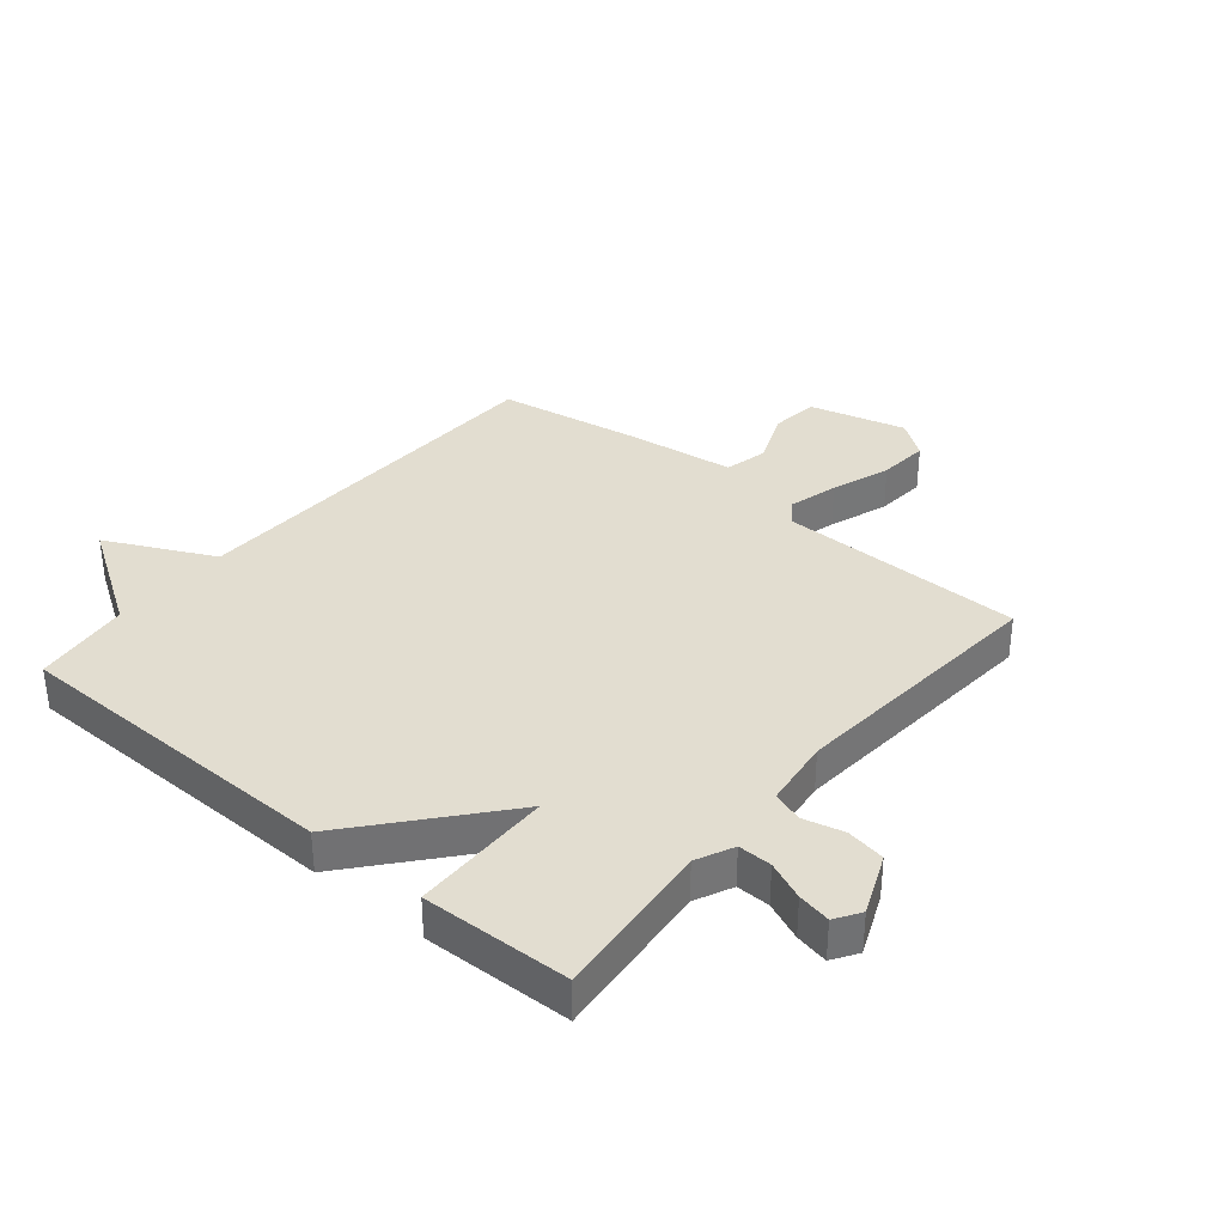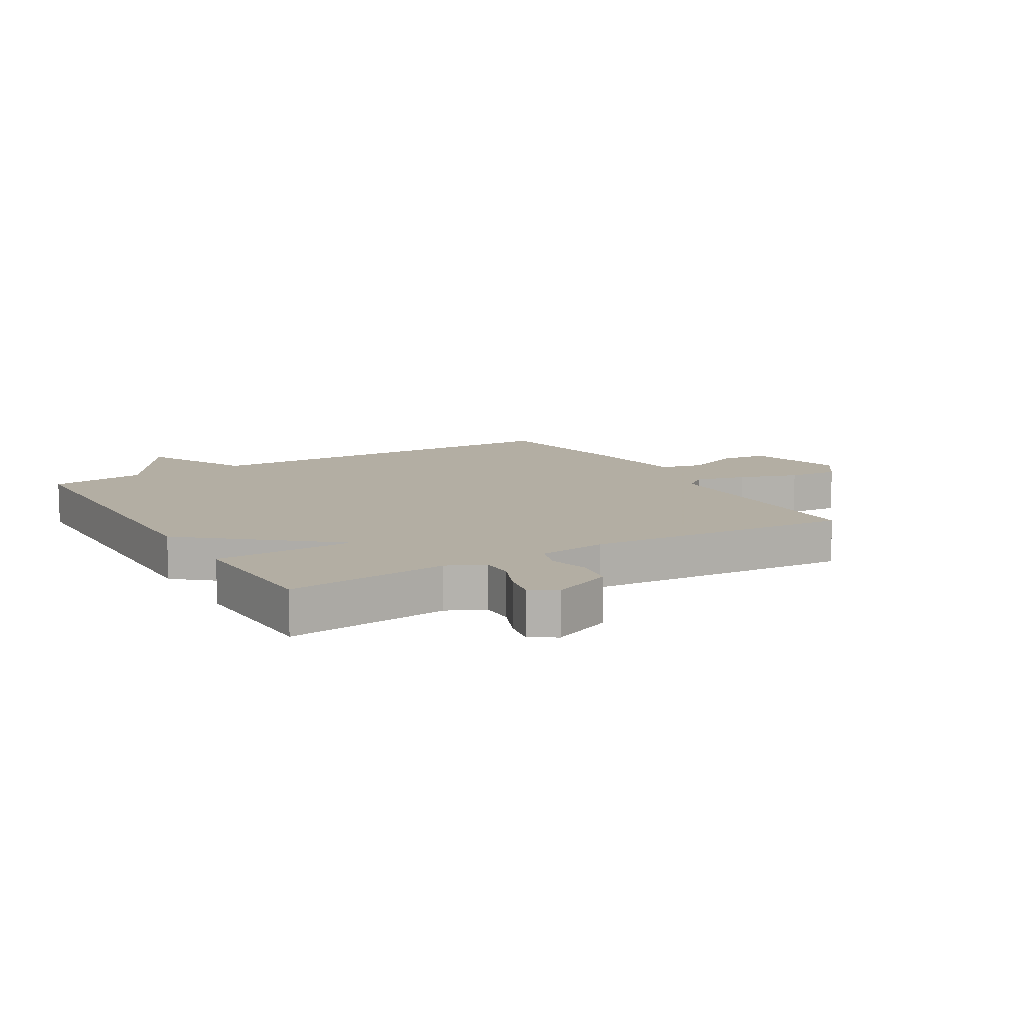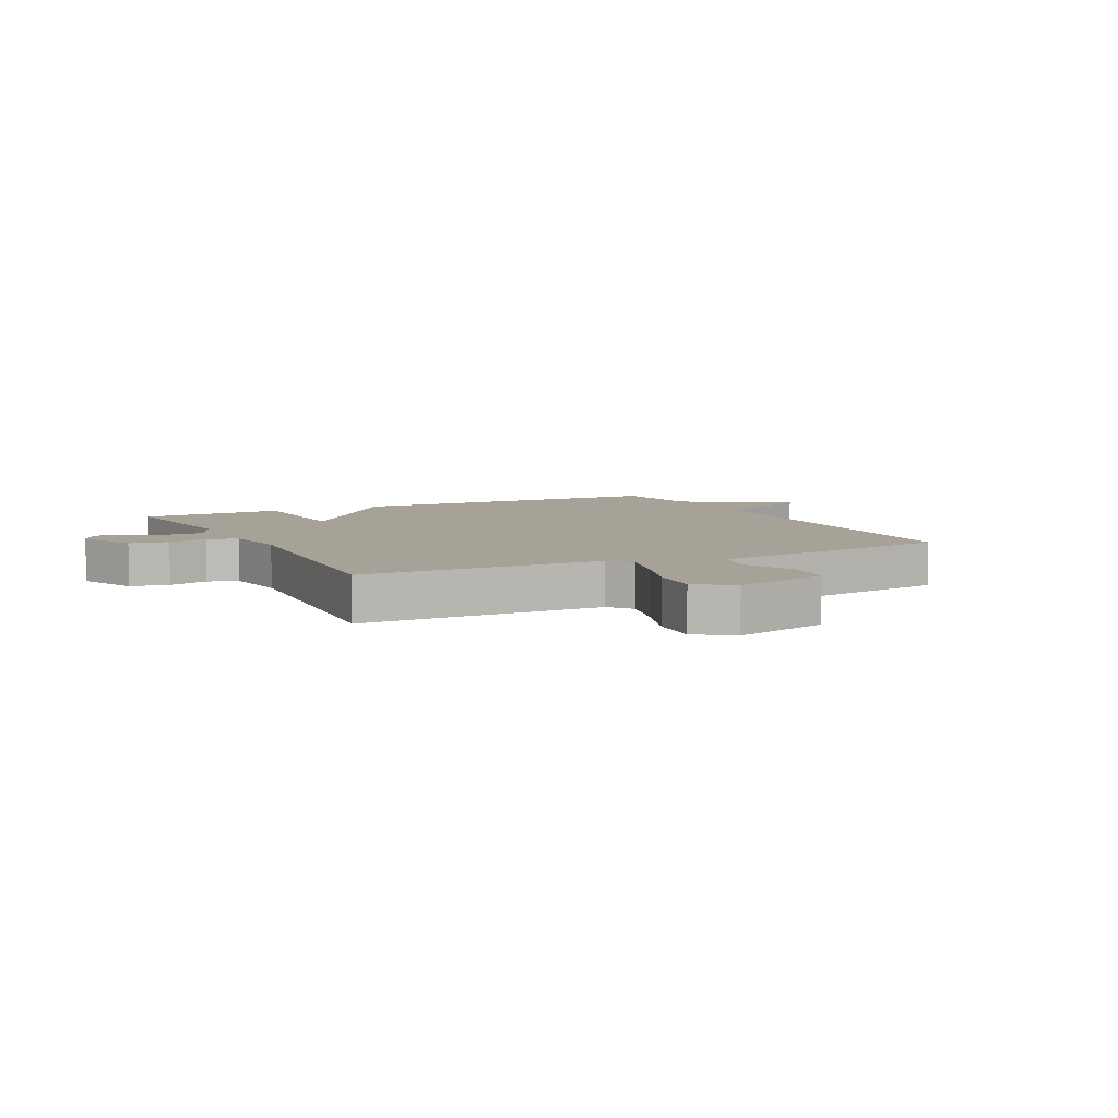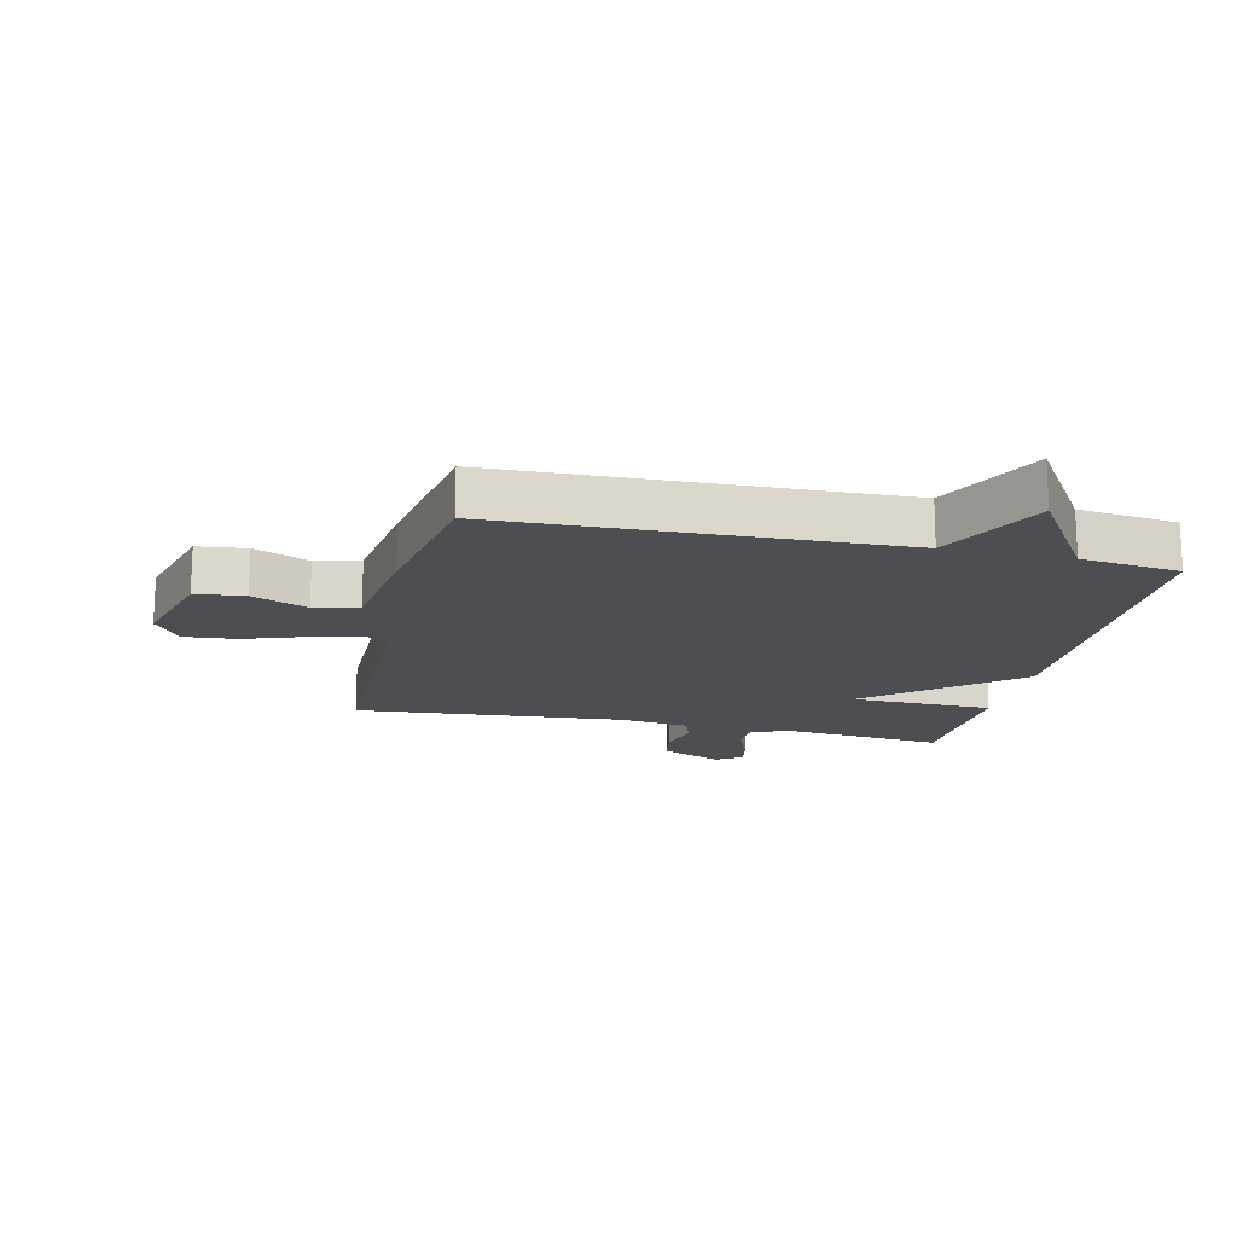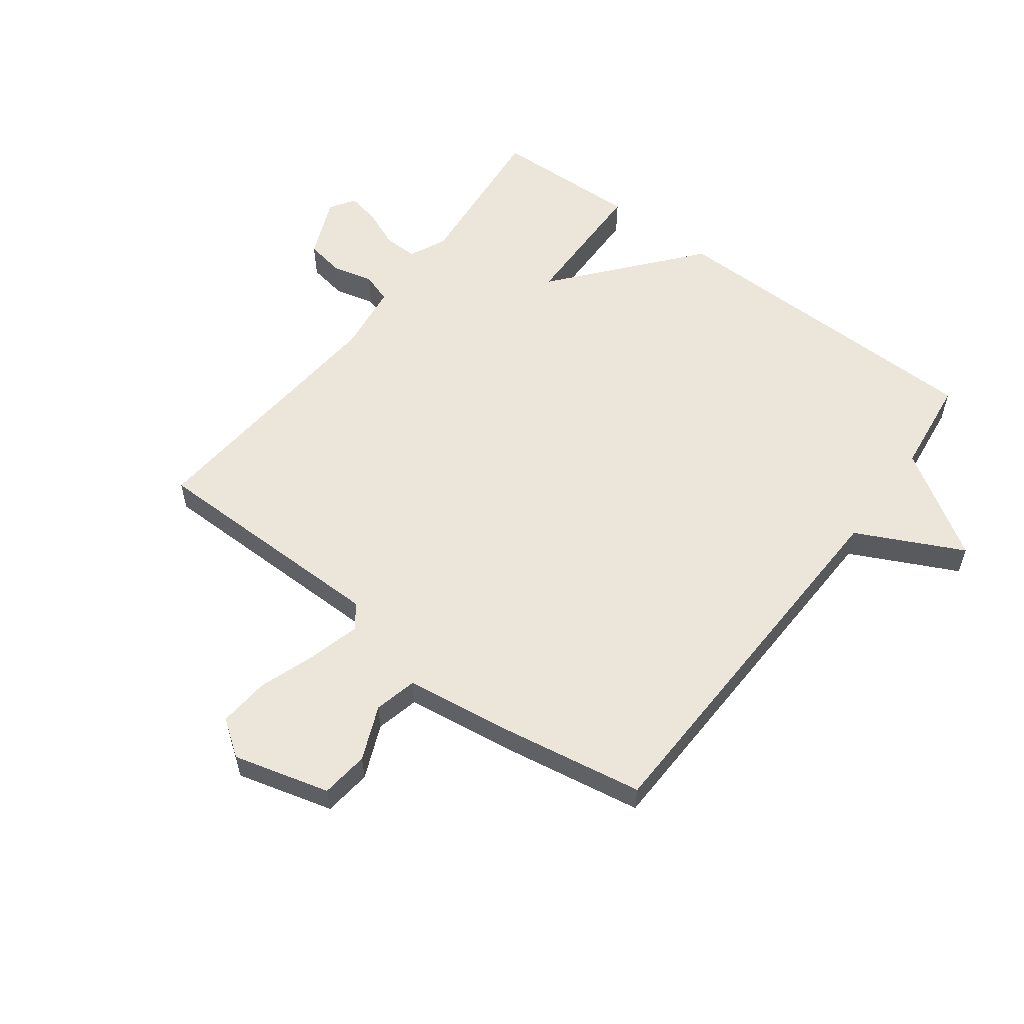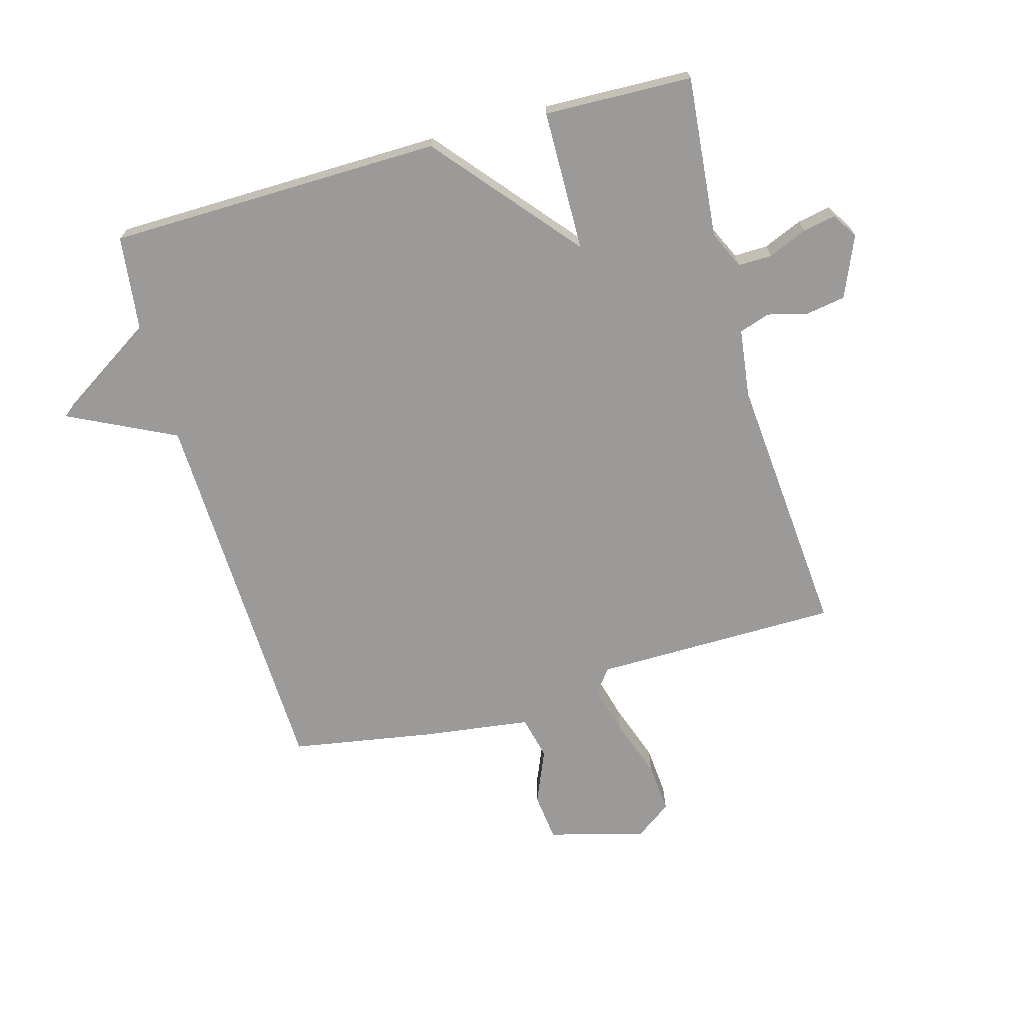
<metadata>
{"format":"obj","ext":"obj","renderer":"f3d","projection":"perspective","resolution":1024,"background":"white","views":[{"elev":35.1,"azim":-50.1,"up":"+Y"},{"elev":10.9,"azim":-30.9,"up":"+Y"},{"elev":6.4,"azim":63.3,"up":"+Y"},{"elev":-16.6,"azim":167.1,"up":"+Y"},{"elev":57.1,"azim":126.9,"up":"+Y"},{"elev":-69.5,"azim":-74.3,"up":"+Y"}]}
</metadata>
<code>
v -0.5 0.07 -0.5
v -0.508 0.07 0.054
v -0.274 0.07 0.25
v -0.508 0.07 0.254
v -0.5 0.07 0.5
v -0.232 0.07 0.474
v -0.17 0.07 0.503
v -0.171 0.07 0.559
v -0.198 0.07 0.623
v -0.209 0.07 0.678
v -0.167 0.07 0.705
v -0.066 0.07 0.662
v -0.055 0.07 0.597
v -0.072 0.07 0.53
v -0.055 0.07 0.479
v 0.059 0.07 0.464
v 0.5 0.07 0.5
v 0.503 0.07 0.093
v 0.542 0.07 0.063
v 0.625 0.07 0.085
v 0.723 0.07 0.119
v 0.807 0.07 0.126
v 0.85 0.07 0.066
v 0.807 0.07 -0.094
v 0.727 0.07 -0.103
v 0.637 0.07 -0.065
v 0.565 0.07 -0.082
v 0.541 0.07 -0.26
v 0.5 0.07 -0.5
v -0.139 0.07 -0.52
v -0.226 0.07 -0.697
v -0.339 0.07 -0.52
v -0.5 0 -0.5
v -0.508 0 0.054
v -0.274 0 0.25
v -0.508 0 0.254
v -0.5 0 0.5
v -0.232 0 0.474
v -0.17 0 0.503
v -0.171 0 0.559
v -0.198 0 0.623
v -0.209 0 0.678
v -0.167 0 0.705
v -0.066 0 0.662
v -0.055 0 0.597
v -0.072 0 0.53
v -0.055 0 0.479
v 0.059 0 0.464
v 0.5 0 0.5
v 0.503 0 0.093
v 0.542 0 0.063
v 0.625 0 0.085
v 0.723 0 0.119
v 0.807 0 0.126
v 0.85 0 0.066
v 0.807 0 -0.094
v 0.727 0 -0.103
v 0.637 0 -0.065
v 0.565 0 -0.082
v 0.541 0 -0.26
v 0.5 0 -0.5
v -0.139 0 -0.52
v -0.226 0 -0.697
v -0.339 0 -0.52
f 30 31 32
f 1 2 3
f 32 1 3
f 30 32 3
f 29 30 3
f 28 29 3
f 27 28 3
f 26 27 3
f 24 25 26
f 23 24 26
f 22 23 26
f 21 22 26
f 20 21 26
f 19 20 26
f 18 19 26 3
f 16 17 18 3
f 15 16 3 4
f 14 15 4
f 12 13 14
f 11 12 14
f 10 11 14
f 9 10 14
f 8 9 14
f 7 8 14
f 6 7 14 4
f 4 5 6
f 64 63 62
f 35 34 33
f 35 33 64
f 35 64 62
f 35 62 61
f 35 61 60
f 35 60 59
f 35 59 58
f 58 57 56
f 58 56 55
f 58 55 54
f 58 54 53
f 58 53 52
f 58 52 51
f 35 58 51 50
f 35 50 49 48
f 36 35 48 47
f 36 47 46
f 46 45 44
f 46 44 43
f 46 43 42
f 46 42 41
f 46 41 40
f 46 40 39
f 36 46 39 38
f 38 37 36
f 1 33 34 2
f 2 34 35 3
f 3 35 36 4
f 4 36 37 5
f 5 37 38 6
f 6 38 39 7
f 7 39 40 8
f 8 40 41 9
f 9 41 42 10
f 10 42 43 11
f 11 43 44 12
f 12 44 45 13
f 13 45 46 14
f 14 46 47 15
f 15 47 48 16
f 16 48 49 17
f 17 49 50 18
f 18 50 51 19
f 19 51 52 20
f 20 52 53 21
f 21 53 54 22
f 22 54 55 23
f 23 55 56 24
f 24 56 57 25
f 25 57 58 26
f 26 58 59 27
f 27 59 60 28
f 28 60 61 29
f 29 61 62 30
f 30 62 63 31
f 31 63 64 32
f 32 64 33 1

</code>
